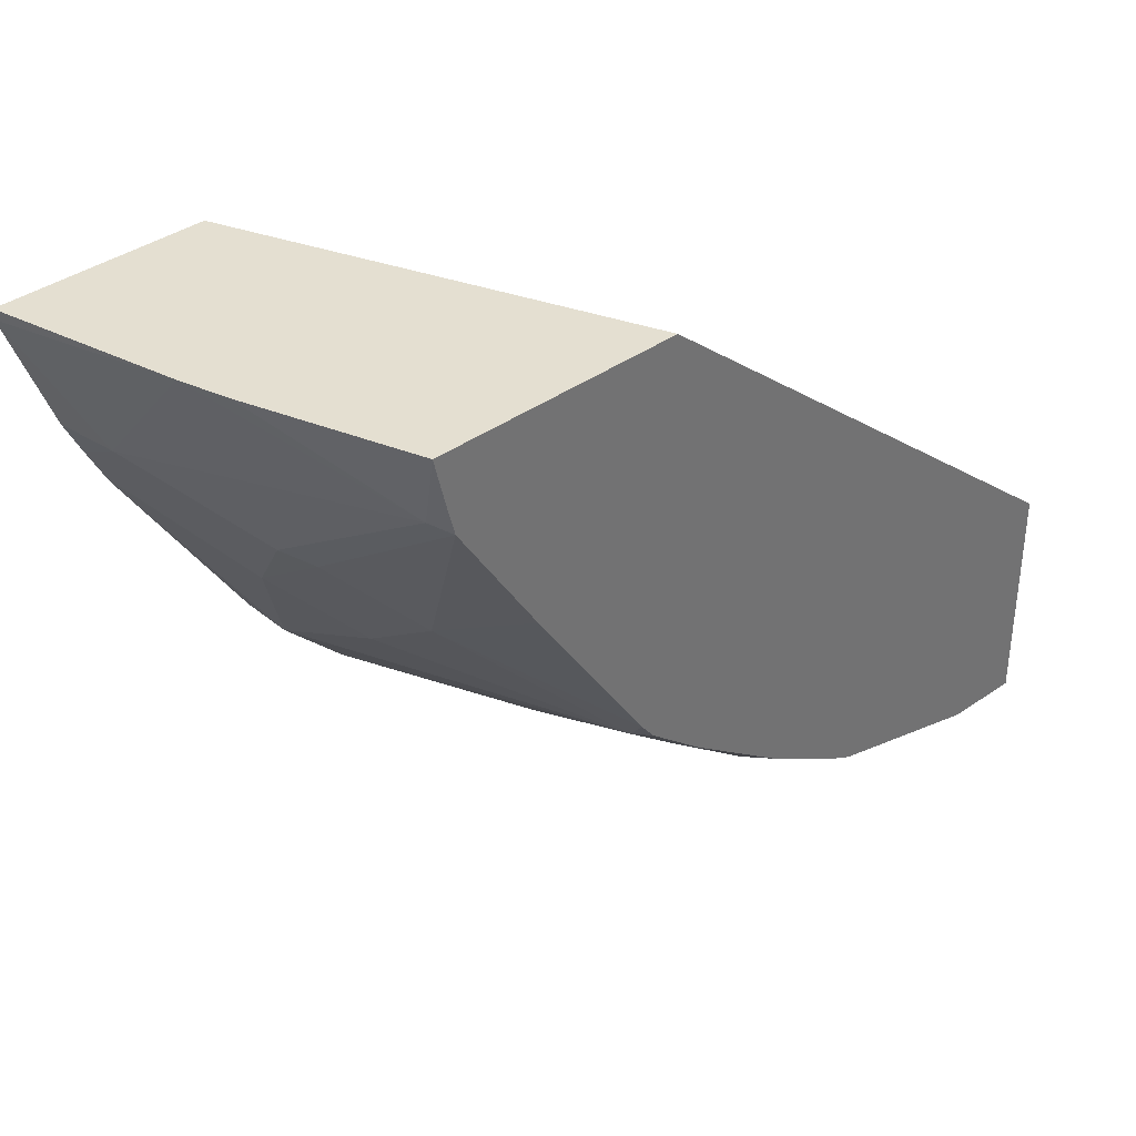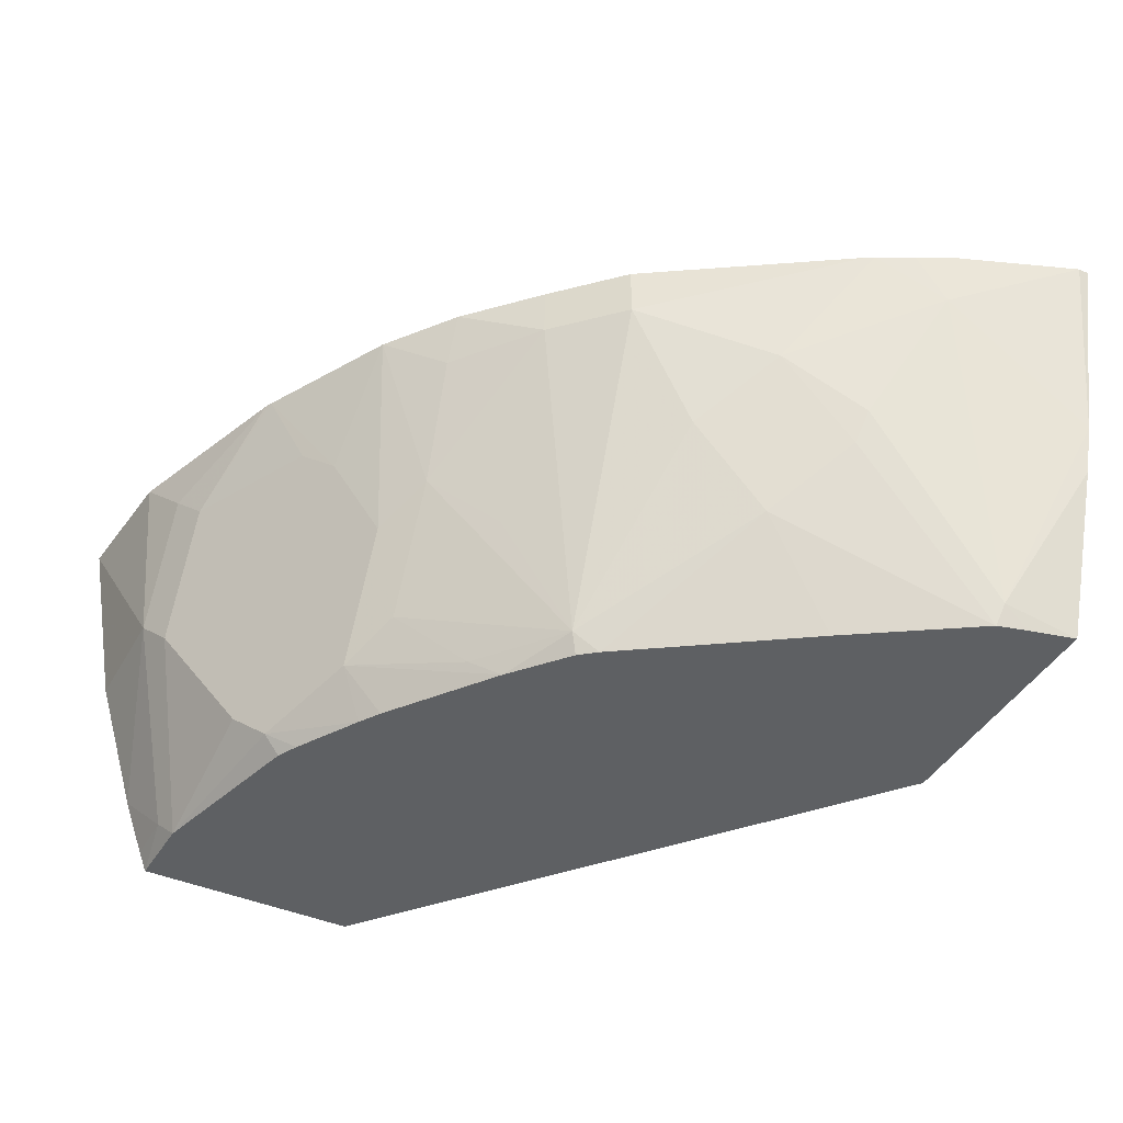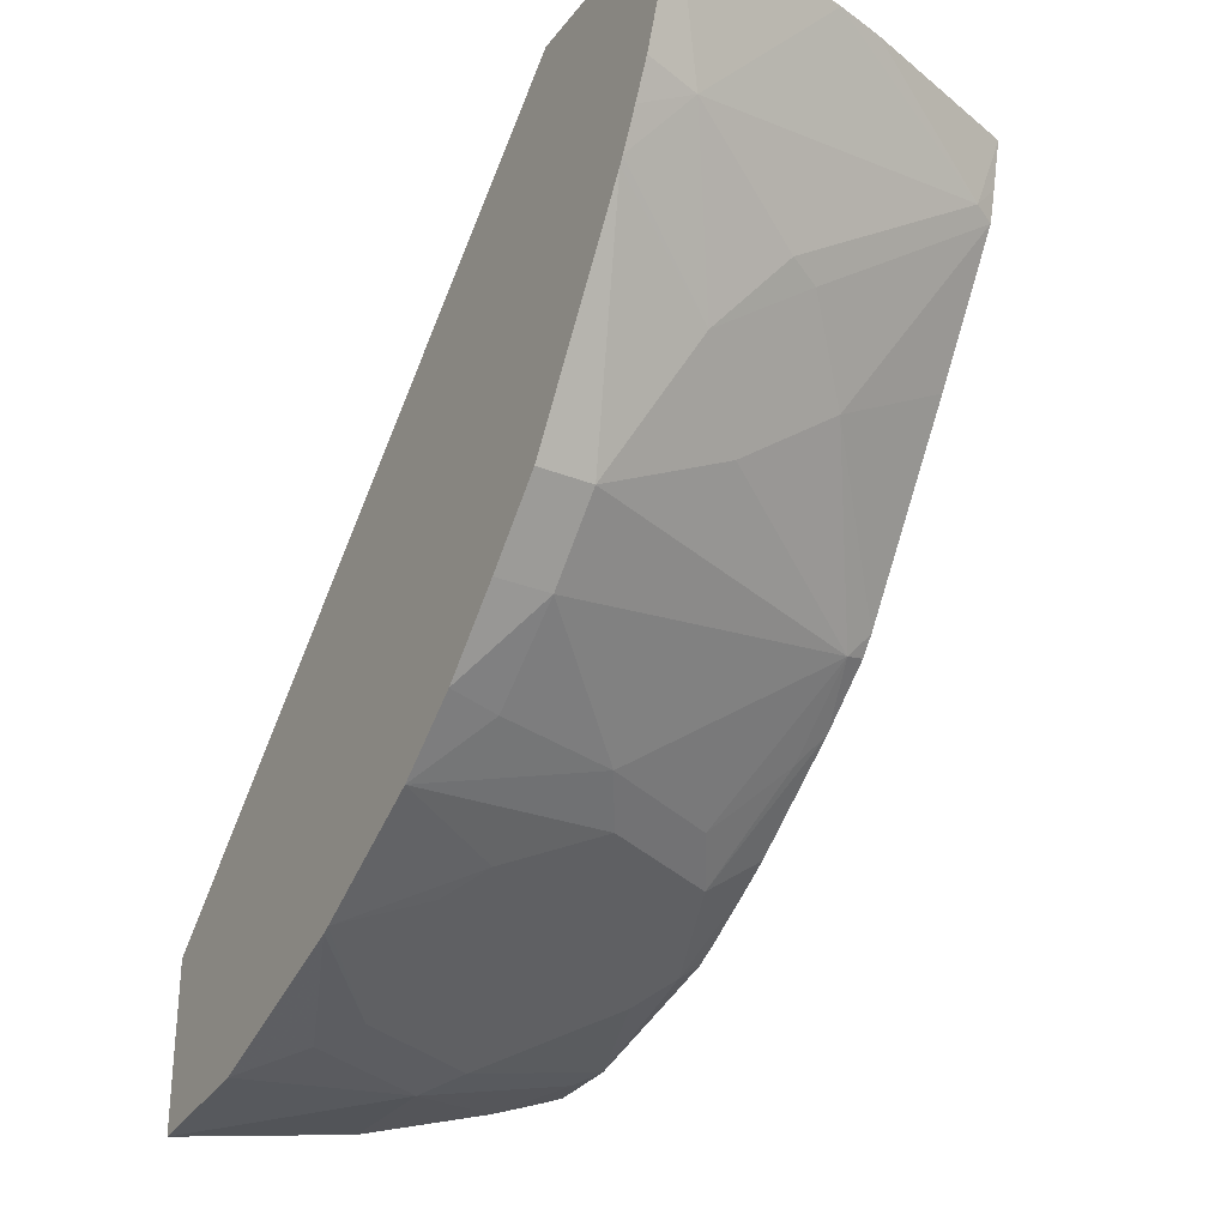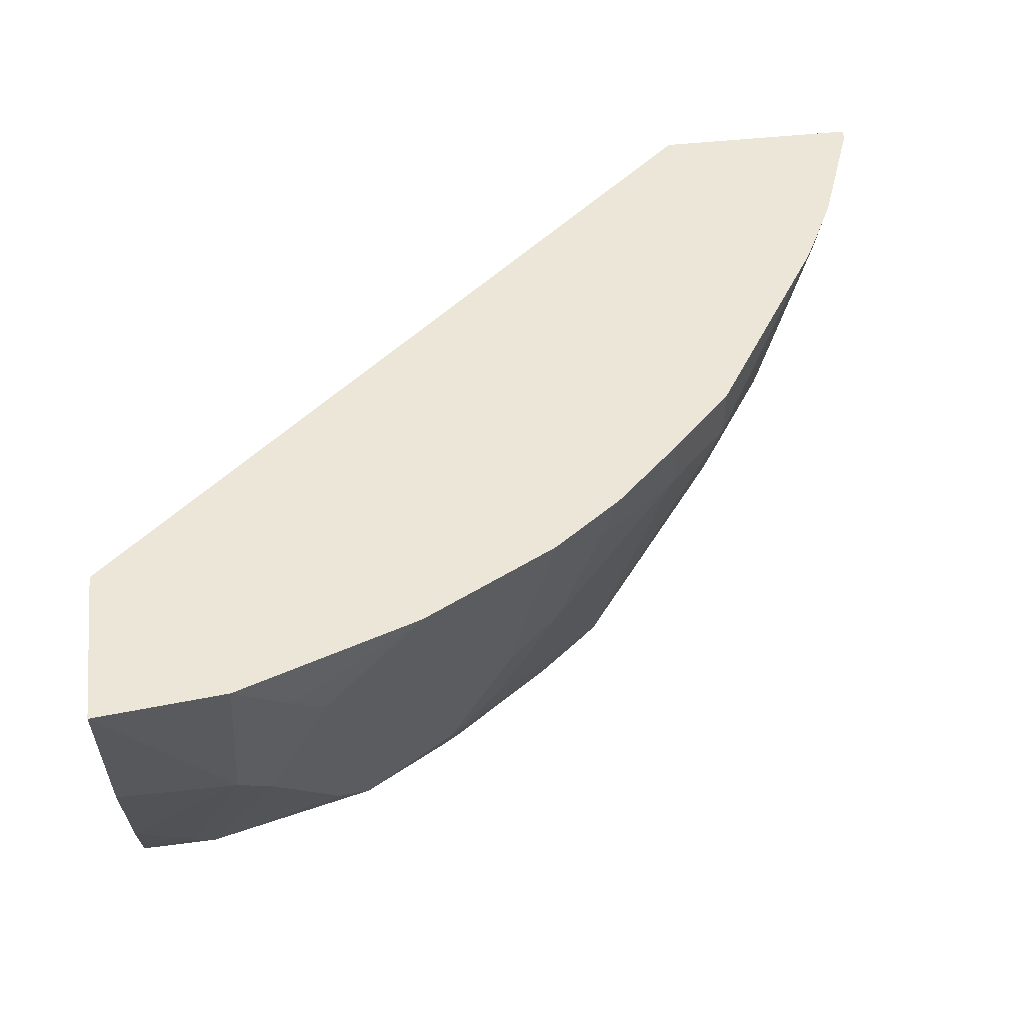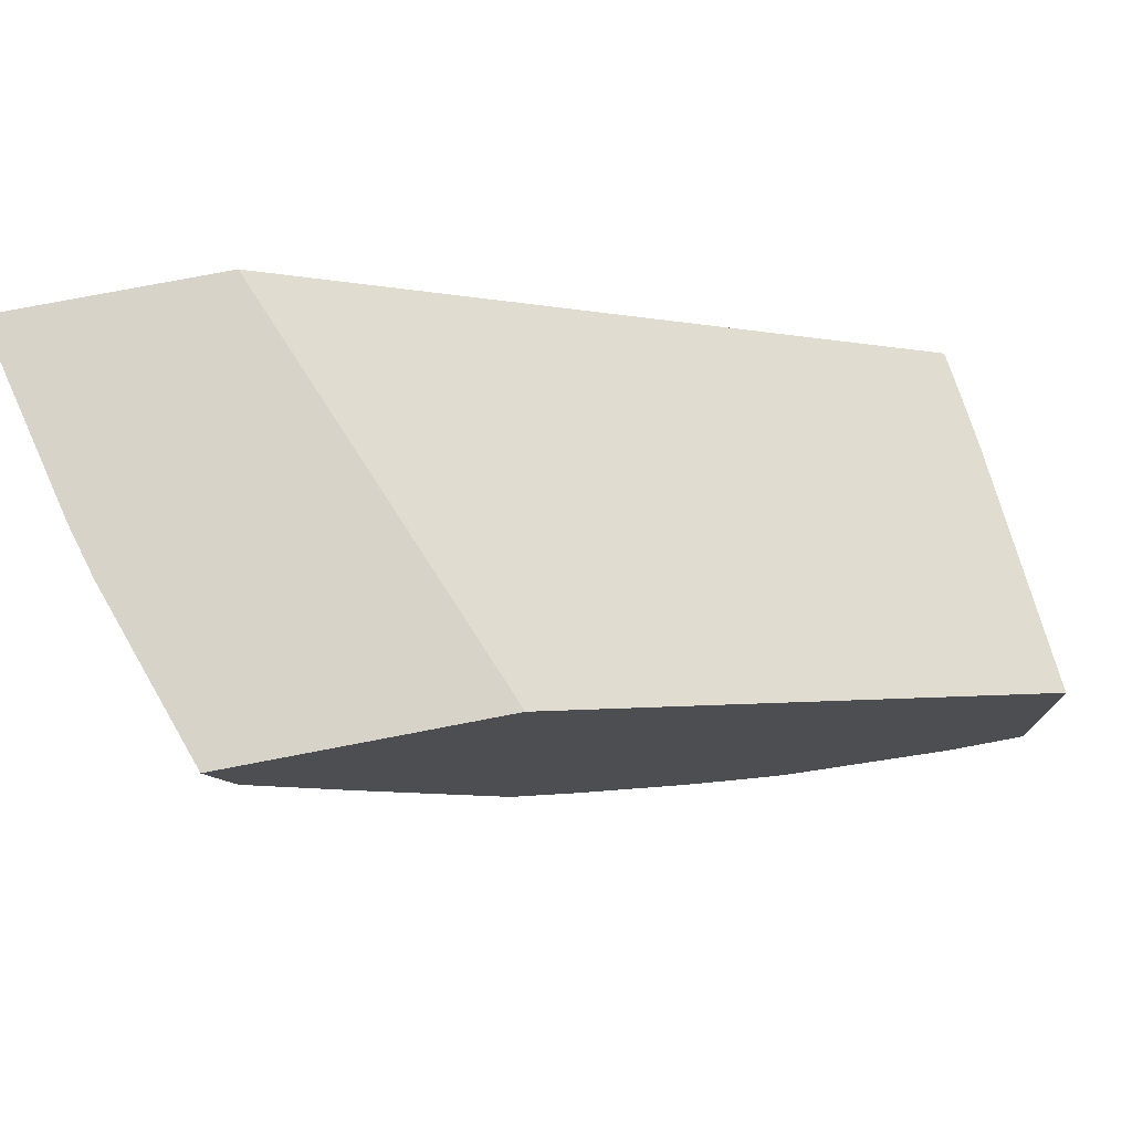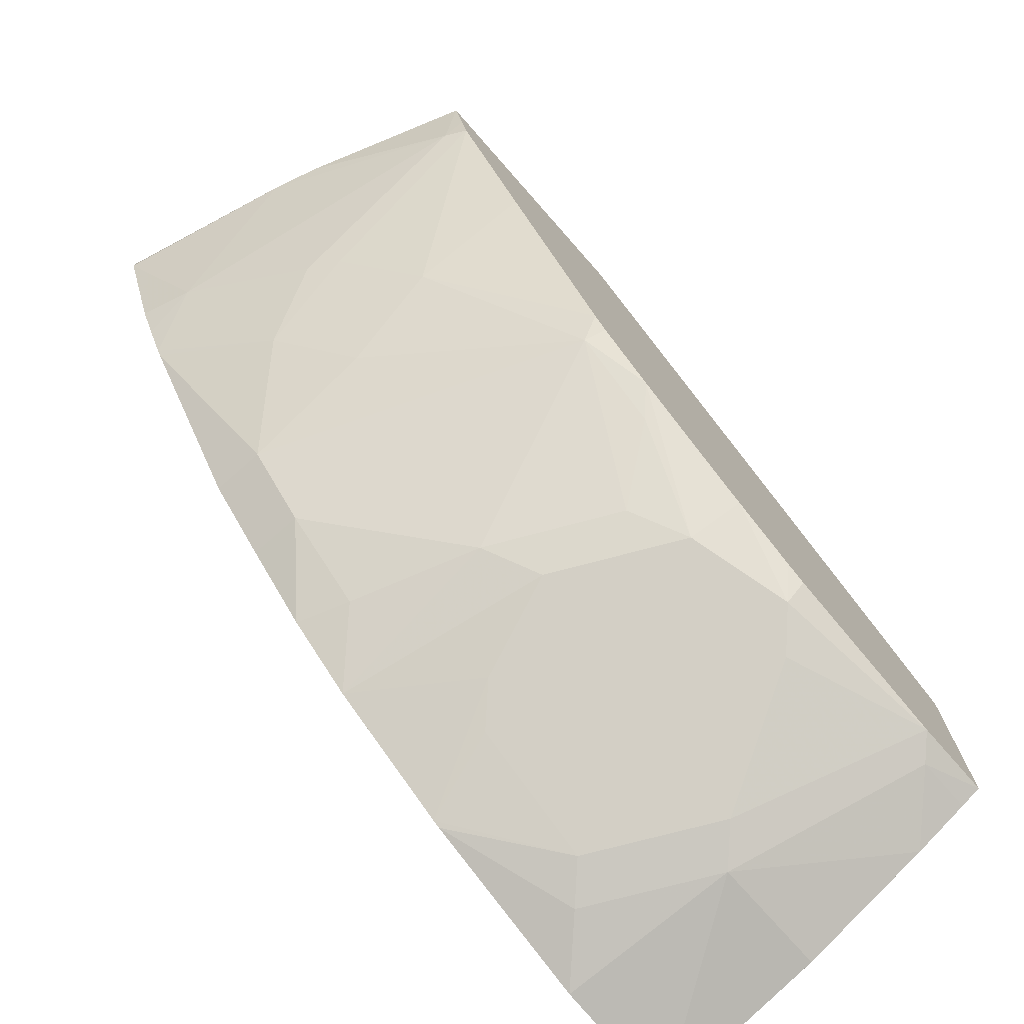
<metadata>
{"format":"obj","ext":"obj","renderer":"f3d","projection":"perspective","resolution":1024,"background":"white","views":[{"elev":36.8,"azim":-43.3,"up":"+Z"},{"elev":-42.1,"azim":-117.6,"up":"+Y"},{"elev":-29.6,"azim":-120.3,"up":"+Z"},{"elev":49.4,"azim":173.2,"up":"+Y"},{"elev":75.9,"azim":-10.9,"up":"+Z"},{"elev":-74.6,"azim":-48.6,"up":"+Z"}]}
</metadata>
<code>
v 0.1261 -0.234 -0.5064
v 0.1261 -0.234 -0.4215
v 0.1261 -0.3264 -0.4895
v 0.06526 -0.3264 -0.4895
v 0.05969 -0.234 -0.4997
v 0.1261 -0.2517 -0.4121
v -0.2106 -0.234 -0.1308
v 0.1261 -0.396 -0.4675
v 0.08705 -0.4351 -0.4515
v 0.04892 -0.3427 -0.4814
v 0.01629 -0.2774 -0.4814
v 0.03263 -0.2611 -0.4895
v 0.0979 -0.4243 -0.4569
v -0.03264 -0.234 -0.467
v 0.1261 -0.2705 -0.4027
v -0.3154 -0.234 -0.1308
v -0.13 -0.4351 -0.1308
v 0.1261 -0.4351 -0.3372
v 0.1261 -0.2937 -0.3916
v 0.1261 -0.4243 -0.4569
v 0.01629 -0.408 -0.4487
v 0.1261 -0.4351 -0.4525
v -6.22e-06 -0.4351 -0.4284
v -6.22e-06 -0.4243 -0.4365
v -0.04898 -0.2774 -0.4487
v -0.0364 -0.234 -0.4652
v -0.3154 -0.234 -0.136
v -0.2936 -0.3261 -0.1308
v -0.2574 -0.4351 -0.1308
v -0.04898 -0.408 -0.4161
v -0.01086 -0.4351 -0.423
v -0.04349 -0.4351 -0.4039
v -0.08162 -0.3427 -0.4161
v -0.06528 -0.2937 -0.4365
v -0.1035 -0.234 -0.4295
v -0.2923 -0.234 -0.1965
v -0.2856 -0.2611 -0.1999
v -0.2934 -0.327 -0.1308
v -0.2865 -0.351 -0.1308
v -0.2529 -0.4243 -0.1673
v -0.2516 -0.4351 -0.1544
v -0.05447 -0.4351 -0.3971
v -0.1087 -0.4351 -0.3577
v -0.09791 -0.4243 -0.3712
v -0.07617 -0.3916 -0.4025
v -0.1088 -0.3264 -0.4025
v -0.1305 -0.2611 -0.4039
v -0.1395 -0.234 -0.4027
v -0.2833 -0.234 -0.2146
v -0.2738 -0.234 -0.2329
v -0.2393 -0.2937 -0.272
v -0.2529 -0.3264 -0.2326
v -0.2475 -0.4351 -0.17
v -0.1378 -0.4351 -0.3336
v -0.1414 -0.4243 -0.3372
v -0.1305 -0.359 -0.3712
v -0.174 -0.2611 -0.3699
v -0.174 -0.234 -0.3699
v -0.2715 -0.234 -0.2368
v -0.2067 -0.2611 -0.3372
v -0.2067 -0.3264 -0.3046
v -0.2447 -0.3427 -0.2366
v -0.2121 -0.3753 -0.2693
v -0.2058 -0.4351 -0.2344
v -0.145 -0.4351 -0.3246
v -0.2067 -0.234 -0.3372
f 30 43 44
f 30 44 45
f 30 45 33
f 33 45 46
f 33 46 35
f 36 49 37
f 35 46 47
f 35 47 48
f 37 49 50
f 37 50 51
f 30 42 43
f 37 51 52
f 33 35 34
f 30 32 42
f 24 31 32
f 29 39 40
f 27 38 28
f 27 37 38
f 27 36 37
f 26 34 35
f 25 34 26
f 25 33 34
f 25 30 33
f 23 31 24
f 21 24 30
f 16 27 28
f 13 20 22
f 37 52 40
f 29 40 41
f 37 40 38
f 55 63 61
f 40 52 53
f 11 14 12
f 63 65 64
f 61 63 62
f 59 66 60
f 57 66 58
f 57 60 66
f 55 60 57
f 55 61 60
f 55 65 63
f 55 57 56
f 54 65 55
f 53 63 64
f 53 62 63
f 52 62 53
f 51 59 60
f 51 62 52
f 51 61 62
f 51 60 61
f 50 59 51
f 48 57 58
f 47 57 48
f 46 57 47
f 46 56 57
f 46 55 56
f 45 55 46
f 44 55 45
f 43 55 44
f 43 54 55
f 40 53 41
f 38 40 39
f 11 26 14
f 24 32 30
f 11 30 25
f 4 12 5
f 4 11 12
f 4 10 11
f 4 9 10
f 3 8 4
f 2 7 6
f 1 7 2
f 1 16 7
f 1 27 16
f 1 36 27
f 1 49 36
f 1 50 49
f 1 59 50
f 1 66 59
f 1 58 66
f 1 35 48
f 1 26 35
f 1 14 26
f 1 5 14
f 1 4 5
f 1 3 4
f 1 8 3
f 1 20 8
f 1 22 20
f 1 18 22
f 1 19 18
f 1 15 19
f 1 6 15
f 1 2 6
f 4 8 13
f 4 13 9
f 1 48 58
f 6 7 15
f 5 12 14
f 11 21 30
f 10 21 11
f 9 24 21
f 9 23 24
f 9 31 23
f 9 32 31
f 11 25 26
f 9 43 42
f 9 54 43
f 9 65 54
f 9 64 65
f 9 53 64
f 9 41 53
f 9 42 32
f 7 17 18
f 7 28 38
f 7 38 39
f 7 39 29
f 7 29 17
f 7 18 19
f 9 29 41
f 7 19 15
f 8 20 13
f 9 21 10
f 9 13 22
f 9 22 18
f 9 18 17
f 9 17 29
f 7 16 28

</code>
